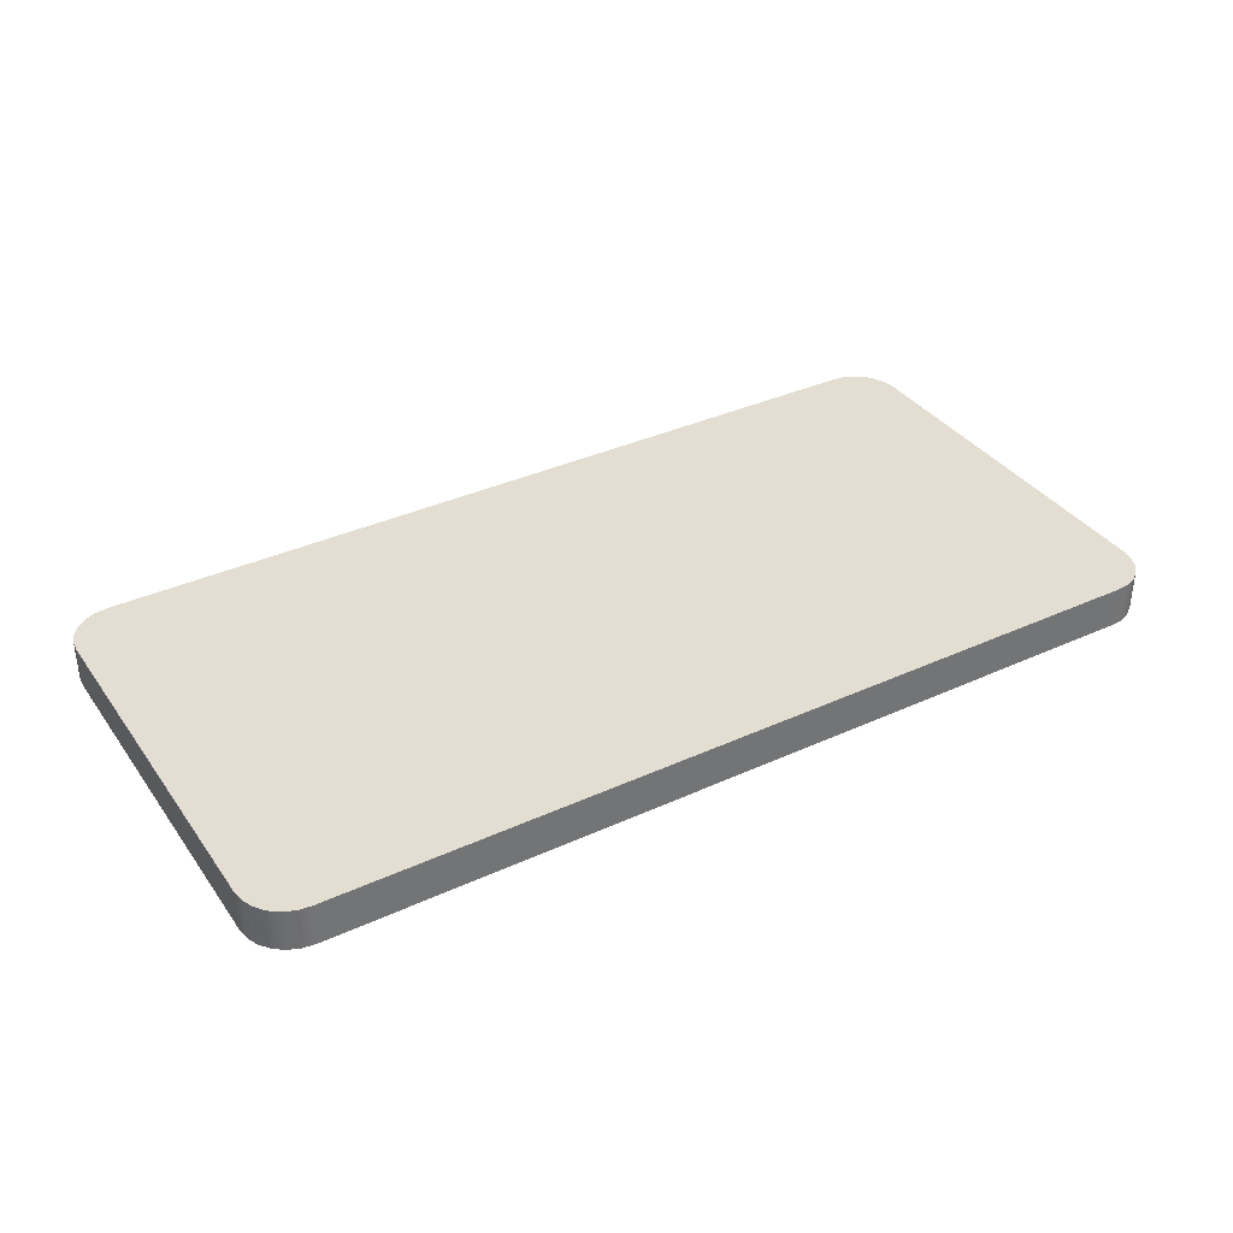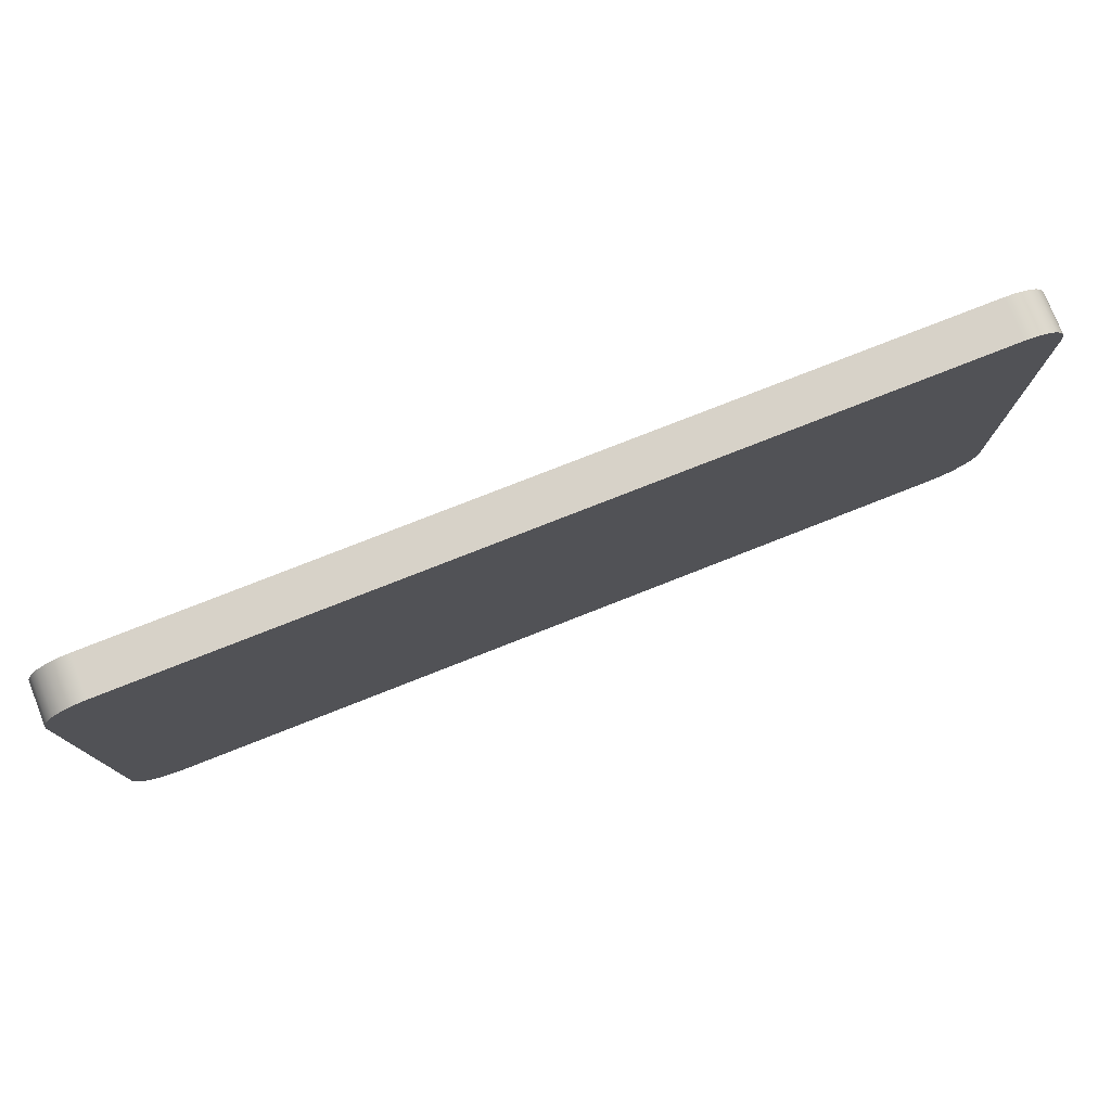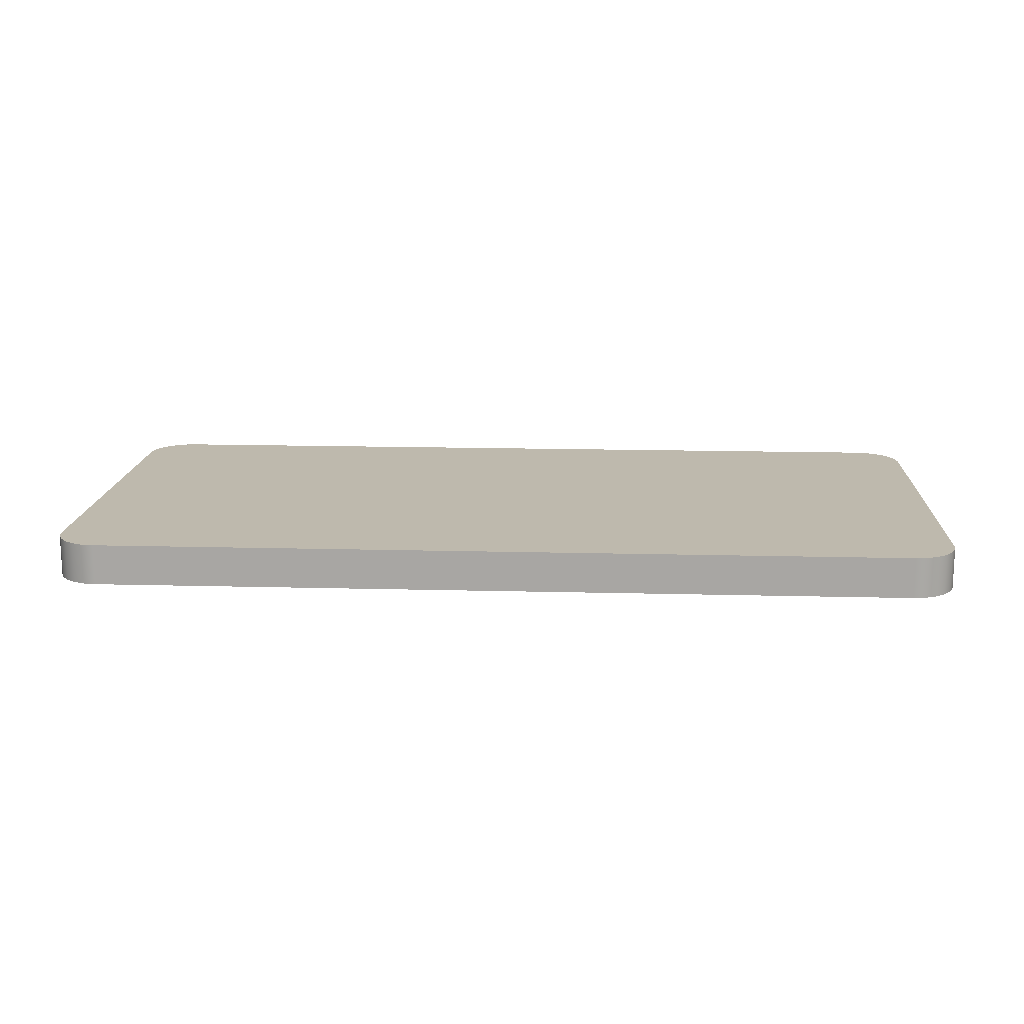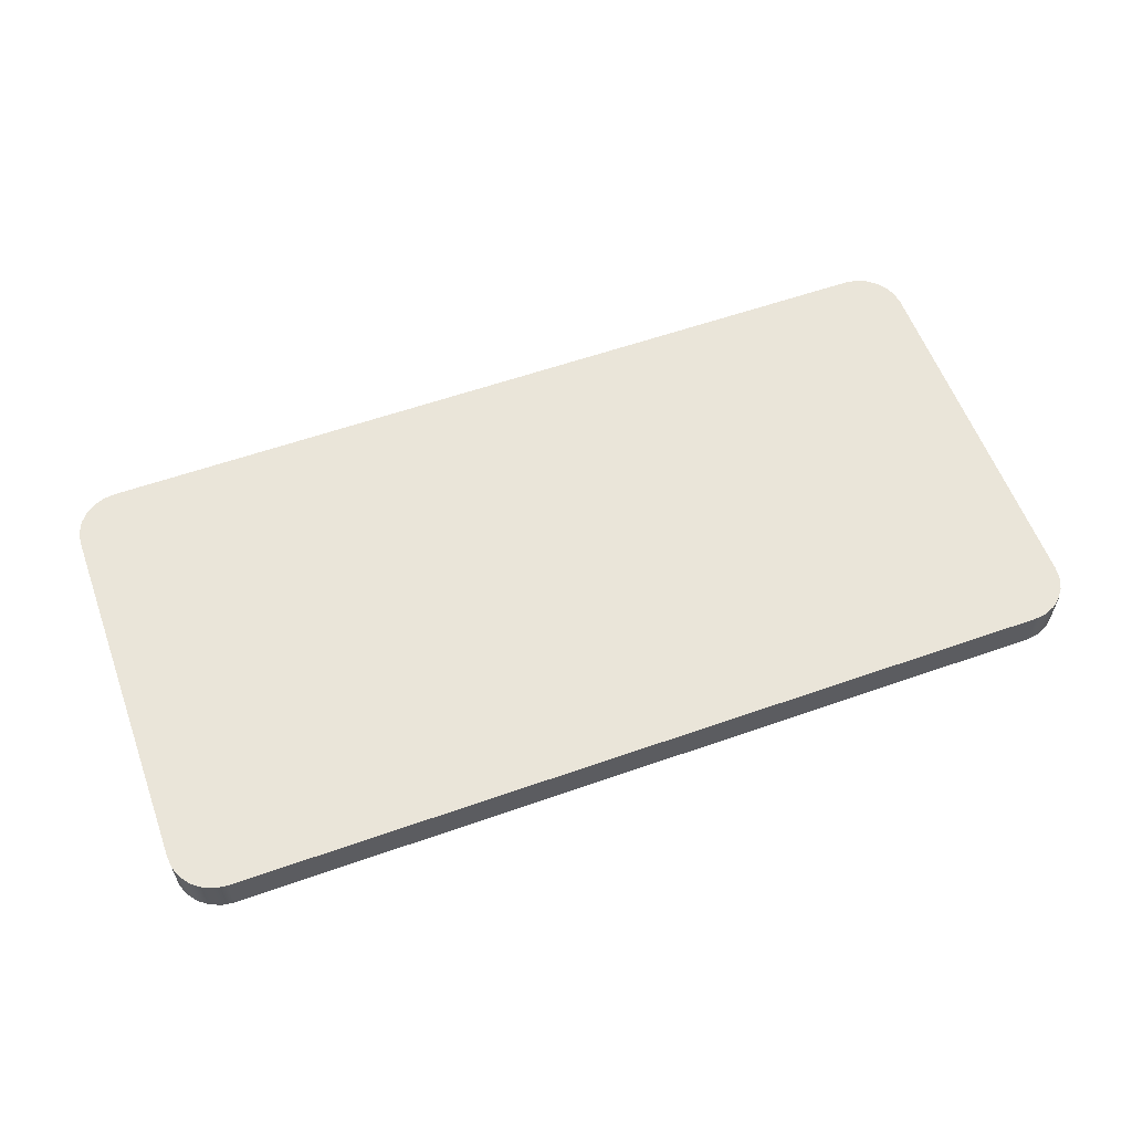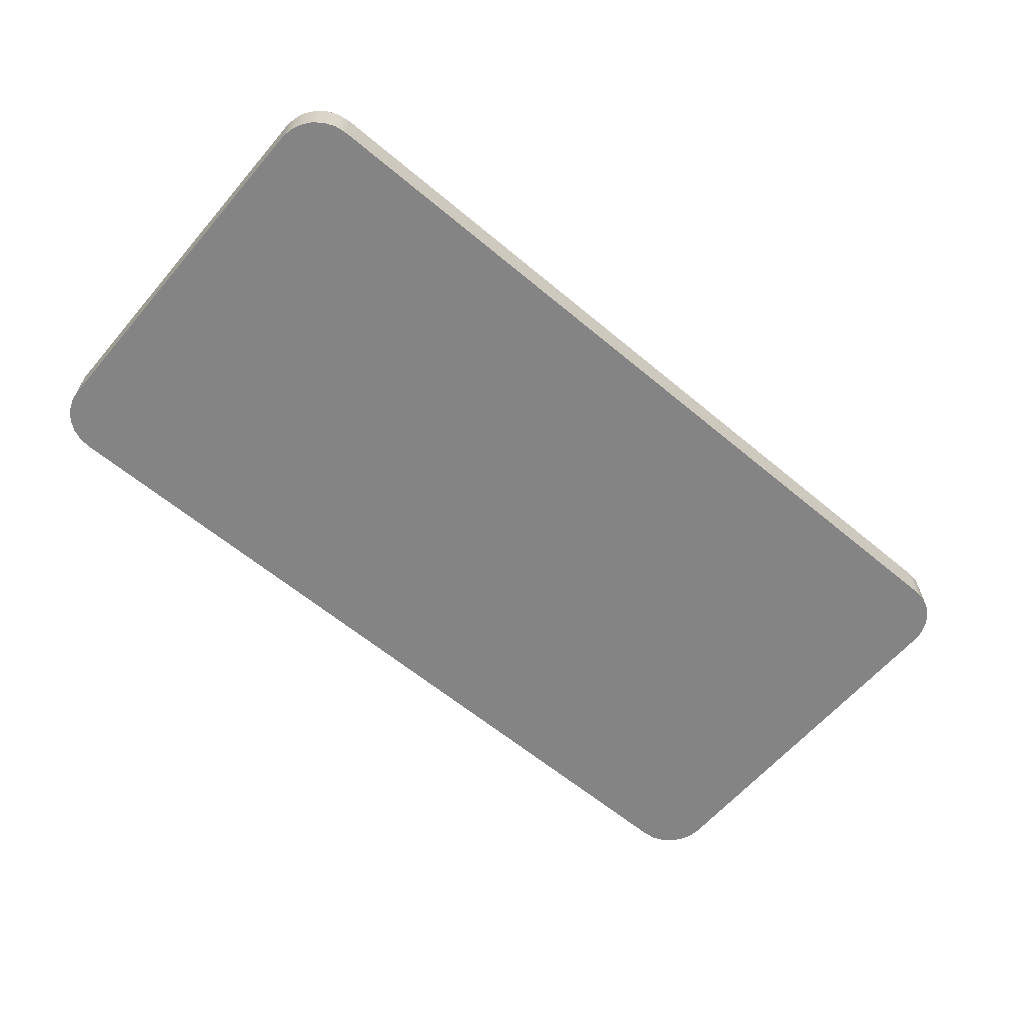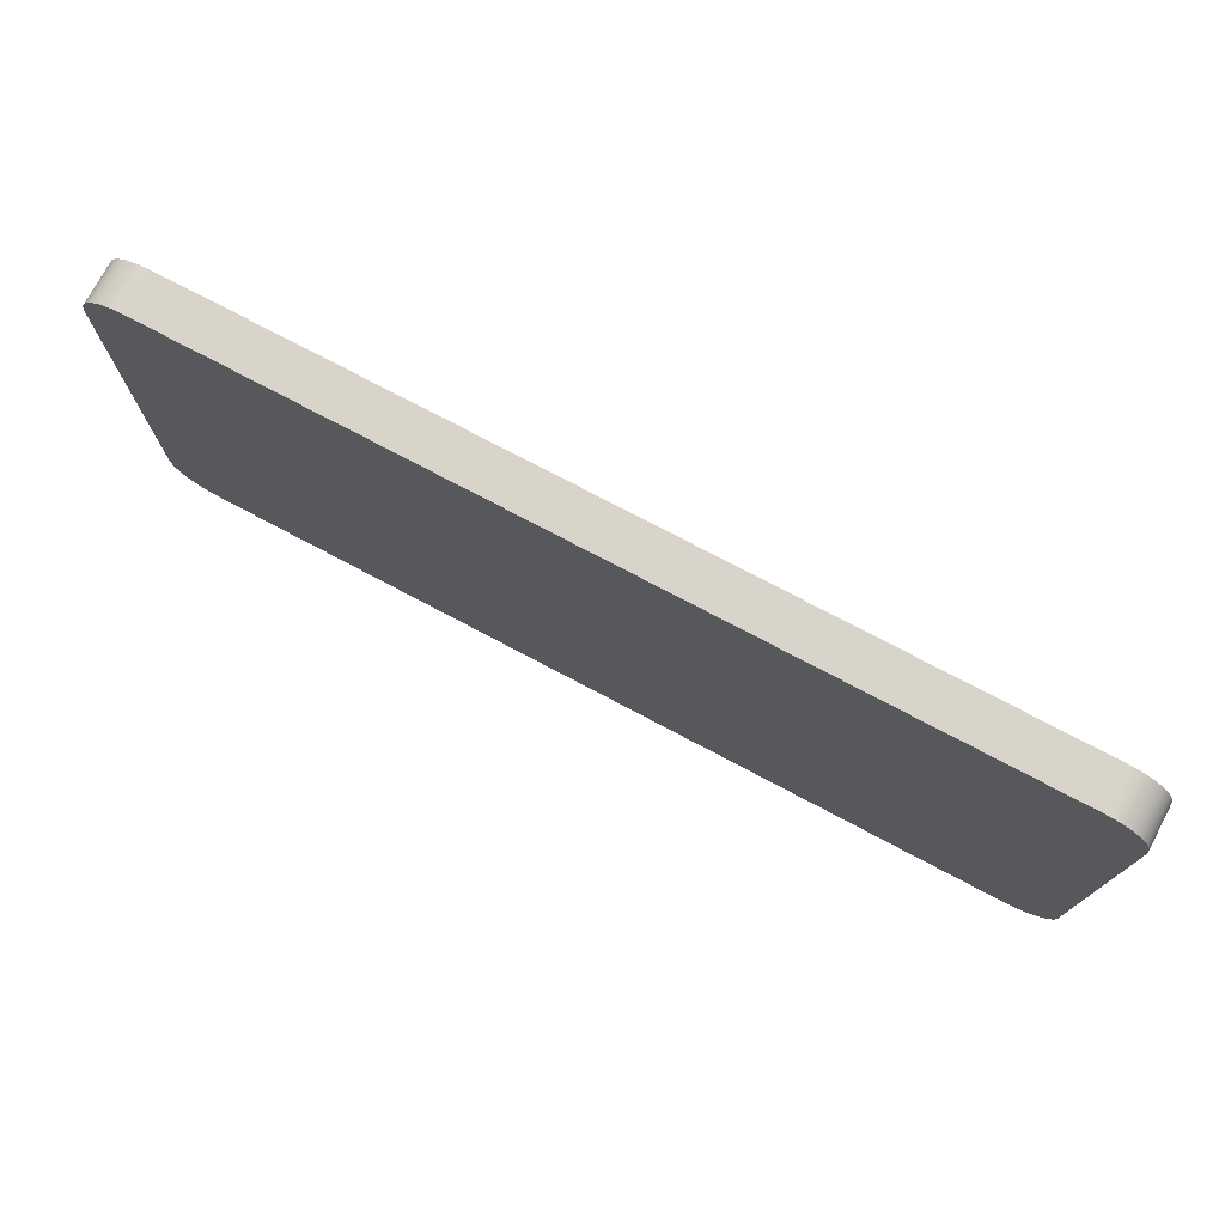
<metadata>
{"format":"obj","ext":"obj","renderer":"f3d","projection":"perspective","resolution":1024,"background":"white","views":[{"elev":36.2,"azim":-30.9,"up":"+Y"},{"elev":77.3,"azim":-21.5,"up":"+Z"},{"elev":15.1,"azim":3.2,"up":"+Y"},{"elev":58.3,"azim":-20.0,"up":"+Y"},{"elev":-61.5,"azim":139.6,"up":"+Y"},{"elev":75.1,"azim":-152.1,"up":"+Z"}]}
</metadata>
<code>
v -10 0 -4
v -9.966 0 -4.259
v -9.866 0 -4.5
v -9.707 0 -4.707
v -9.5 0 -4.866
v -9.259 0 -4.966
v -9 0 -5
v -9 -0.9 -5
v -9.259 -0.9 -4.966
v -9.5 -0.9 -4.866
v -9.707 -0.9 -4.707
v -9.866 -0.9 -4.5
v -9.966 -0.9 -4.259
v -10 -0.9 -4
v 10 -0.9 4
v 9.966 -0.9 4.259
v 9.866 -0.9 4.5
v 9.707 -0.9 4.707
v 9.5 -0.9 4.866
v 9.259 -0.9 4.966
v 9 -0.9 5
v -9 -0.9 5
v -9.259 -0.9 4.966
v -9.5 -0.9 4.866
v -9.707 -0.9 4.707
v -9.866 -0.9 4.5
v -9.966 -0.9 4.259
v -10 -0.9 4
v -10 -0.9 -4
v -9.966 -0.9 -4.259
v -9.866 -0.9 -4.5
v -9.707 -0.9 -4.707
v -9.5 -0.9 -4.866
v -9.259 -0.9 -4.966
v -9 -0.9 -5
v 9 -0.9 -5
v 9.259 -0.9 -4.966
v 9.5 -0.9 -4.866
v 9.707 -0.9 -4.707
v 9.866 -0.9 -4.5
v 9.966 -0.9 -4.259
v 10 -0.9 -4
v 10 0 -4
v 10 0 4
v 10 -0.9 4
v 10 -0.9 -4
v 9 0 -5
v 9.259 0 -4.966
v 9.5 0 -4.866
v 9.707 0 -4.707
v 9.866 0 -4.5
v 9.966 0 -4.259
v 10 0 -4
v 10 -0.9 -4
v 9.966 -0.9 -4.259
v 9.866 -0.9 -4.5
v 9.707 -0.9 -4.707
v 9.5 -0.9 -4.866
v 9.259 -0.9 -4.966
v 9 -0.9 -5
v -9 0 5
v -9.259 0 4.966
v -9.5 0 4.866
v -9.707 0 4.707
v -9.866 0 4.5
v -9.966 0 4.259
v -10 0 4
v -10 -0.9 4
v -9.966 -0.9 4.259
v -9.866 -0.9 4.5
v -9.707 -0.9 4.707
v -9.5 -0.9 4.866
v -9.259 -0.9 4.966
v -9 -0.9 5
v -9 0 -5
v 9 0 -5
v 9 -0.9 -5
v -9 -0.9 -5
v 9 0 5
v -9 0 5
v -9 -0.9 5
v 9 -0.9 5
v 10 0 4
v 9.966 0 4.259
v 9.866 0 4.5
v 9.707 0 4.707
v 9.5 0 4.866
v 9.259 0 4.966
v 9 0 5
v 9 -0.9 5
v 9.259 -0.9 4.966
v 9.5 -0.9 4.866
v 9.707 -0.9 4.707
v 9.866 -0.9 4.5
v 9.966 -0.9 4.259
v 10 -0.9 4
v 9 0 5
v 9.259 0 4.966
v 9.5 0 4.866
v 9.707 0 4.707
v 9.866 0 4.5
v 9.966 0 4.259
v 10 0 4
v 10 0 -4
v 9.966 0 -4.259
v 9.866 0 -4.5
v 9.707 0 -4.707
v 9.5 0 -4.866
v 9.259 0 -4.966
v 9 0 -5
v -9 0 -5
v -9.259 0 -4.966
v -9.5 0 -4.866
v -9.707 0 -4.707
v -9.866 0 -4.5
v -9.966 0 -4.259
v -10 0 -4
v -10 0 4
v -9.966 0 4.259
v -9.866 0 4.5
v -9.707 0 4.707
v -9.5 0 4.866
v -9.259 0 4.966
v -9 0 5
v -10 0 4
v -10 0 -4
v -10 -0.9 -4
v -10 -0.9 4
f 14 1 13
f 13 1 2
f 13 2 12
f 12 2 3
f 12 3 11
f 11 3 4
f 11 4 10
f 10 4 5
f 10 5 9
f 9 5 6
f 9 6 8
f 8 6 7
f 16 21 15
f 15 21 22
f 15 22 28
f 28 22 27
f 27 22 26
f 26 22 25
f 25 22 24
f 24 22 23
f 16 17 21
f 21 17 18
f 21 18 19
f 19 20 21
f 15 28 42
f 42 28 29
f 42 29 36
f 36 29 35
f 35 29 30
f 35 30 31
f 31 32 35
f 35 32 33
f 35 33 34
f 37 38 36
f 36 38 39
f 36 39 40
f 40 41 36
f 36 41 42
f 43 44 46
f 46 44 45
f 60 47 59
f 59 47 48
f 59 48 58
f 58 48 49
f 58 49 57
f 57 49 50
f 57 50 56
f 56 50 51
f 56 51 55
f 55 51 52
f 55 52 54
f 54 52 53
f 74 61 73
f 73 61 62
f 73 62 72
f 72 62 63
f 72 63 71
f 71 63 64
f 71 64 70
f 70 64 65
f 70 65 69
f 69 65 66
f 69 66 68
f 68 66 67
f 75 76 78
f 78 76 77
f 79 80 82
f 82 80 81
f 96 83 95
f 95 83 84
f 95 84 94
f 94 84 85
f 94 85 93
f 93 85 86
f 93 86 92
f 92 86 87
f 92 87 91
f 91 87 88
f 91 88 90
f 90 88 89
f 98 99 97
f 97 99 100
f 97 100 101
f 101 102 97
f 97 102 103
f 97 103 118
f 118 103 117
f 117 103 104
f 117 104 111
f 111 104 110
f 110 104 105
f 110 105 106
f 106 107 110
f 110 107 108
f 110 108 109
f 112 113 111
f 111 113 114
f 111 114 115
f 115 116 111
f 111 116 117
f 97 118 124
f 124 118 119
f 124 119 120
f 120 121 124
f 124 121 122
f 124 122 123
f 125 126 128
f 128 126 127

</code>
